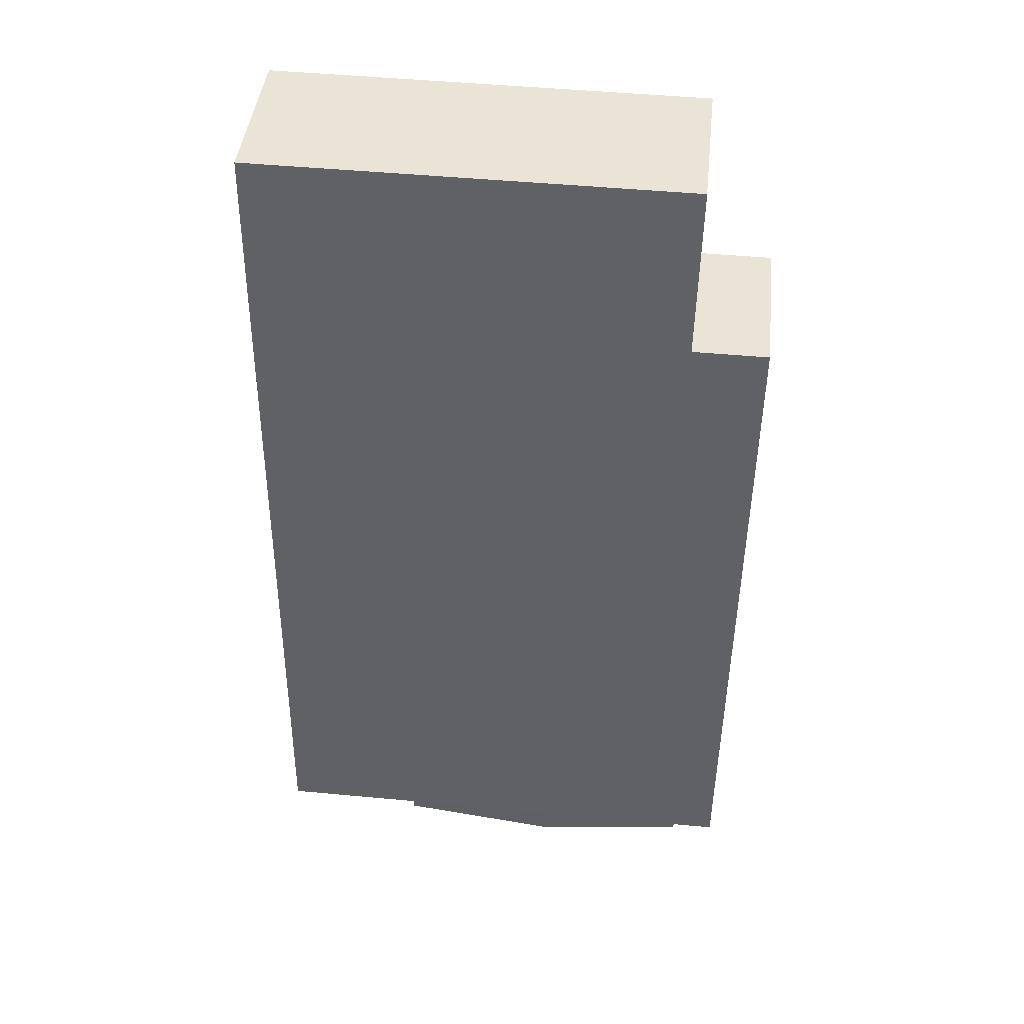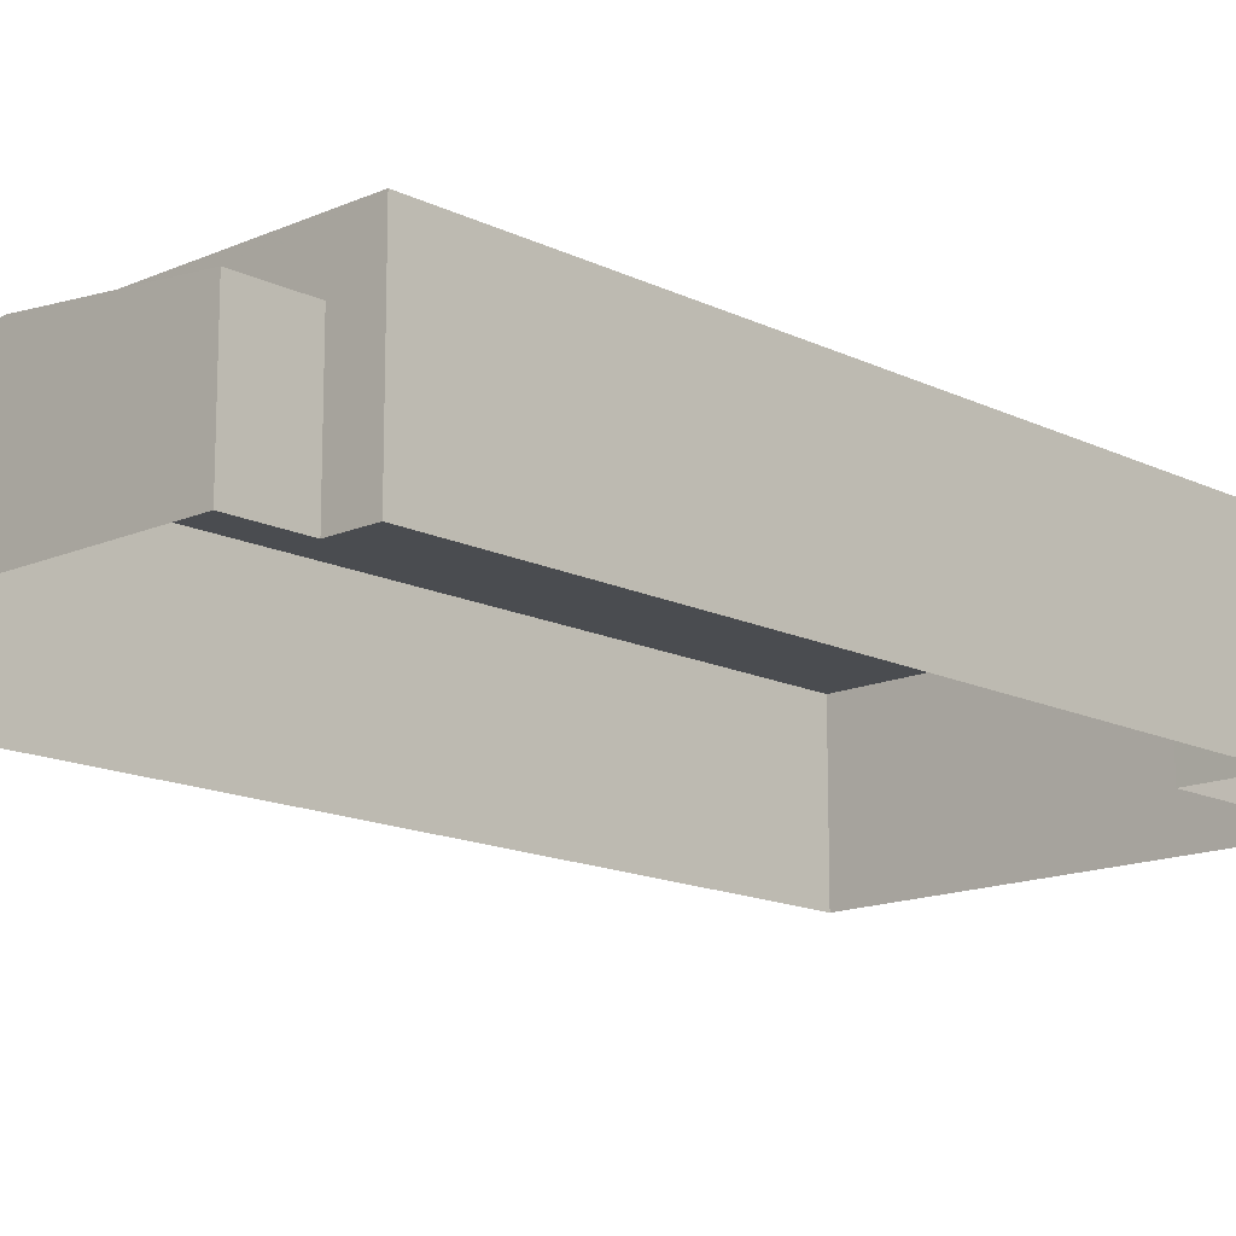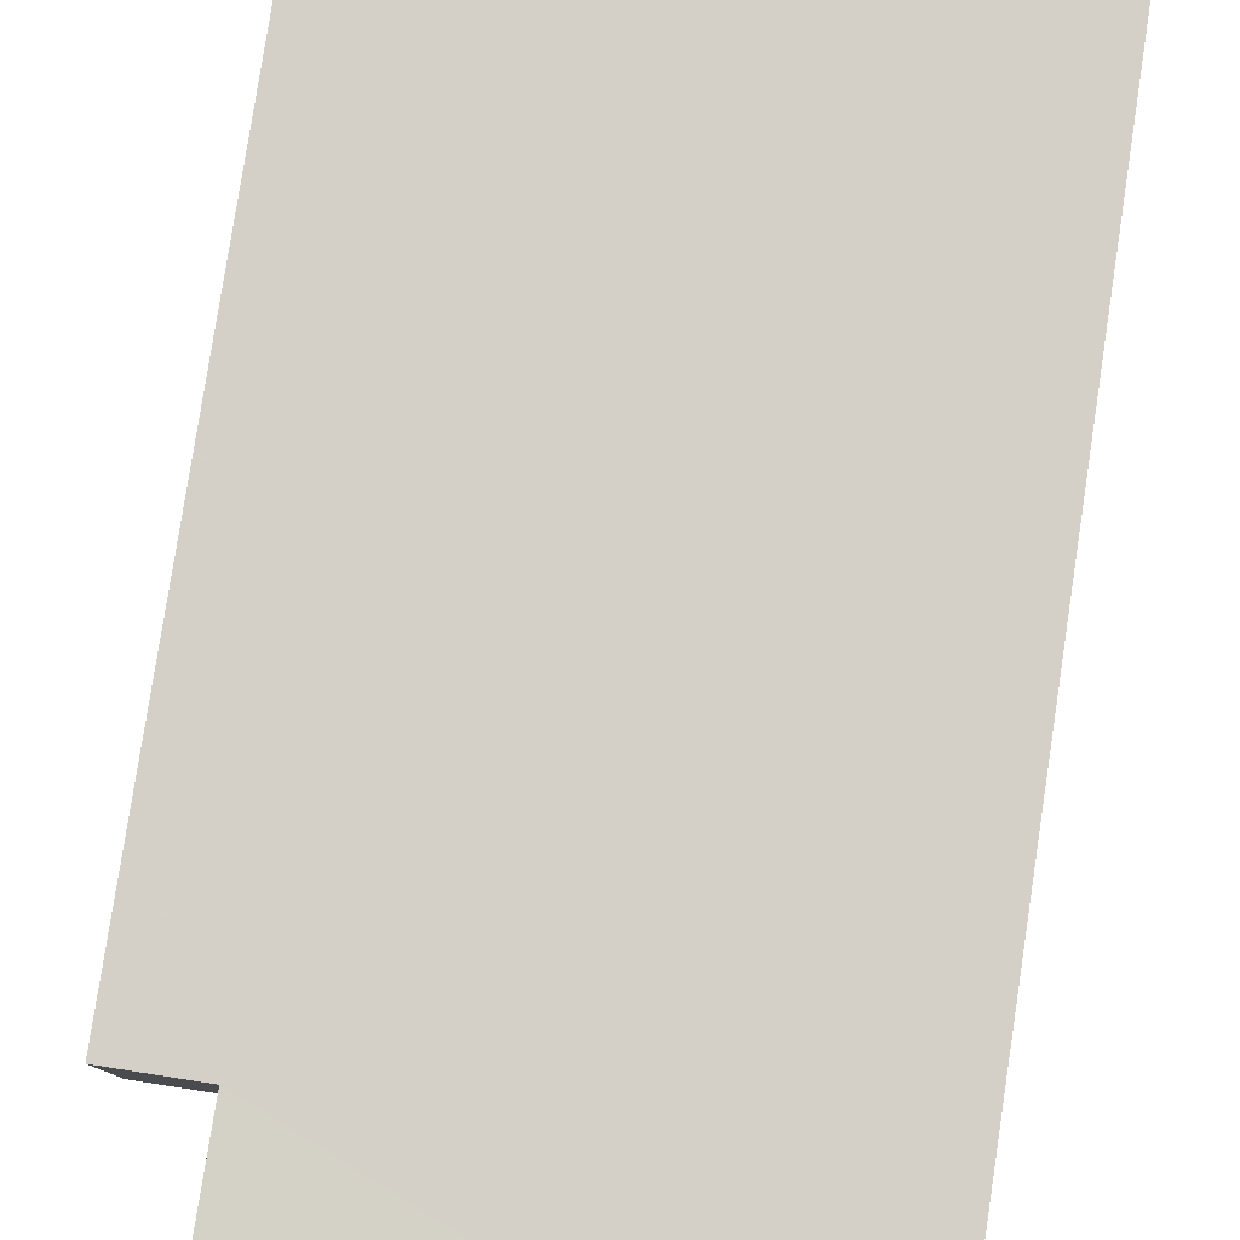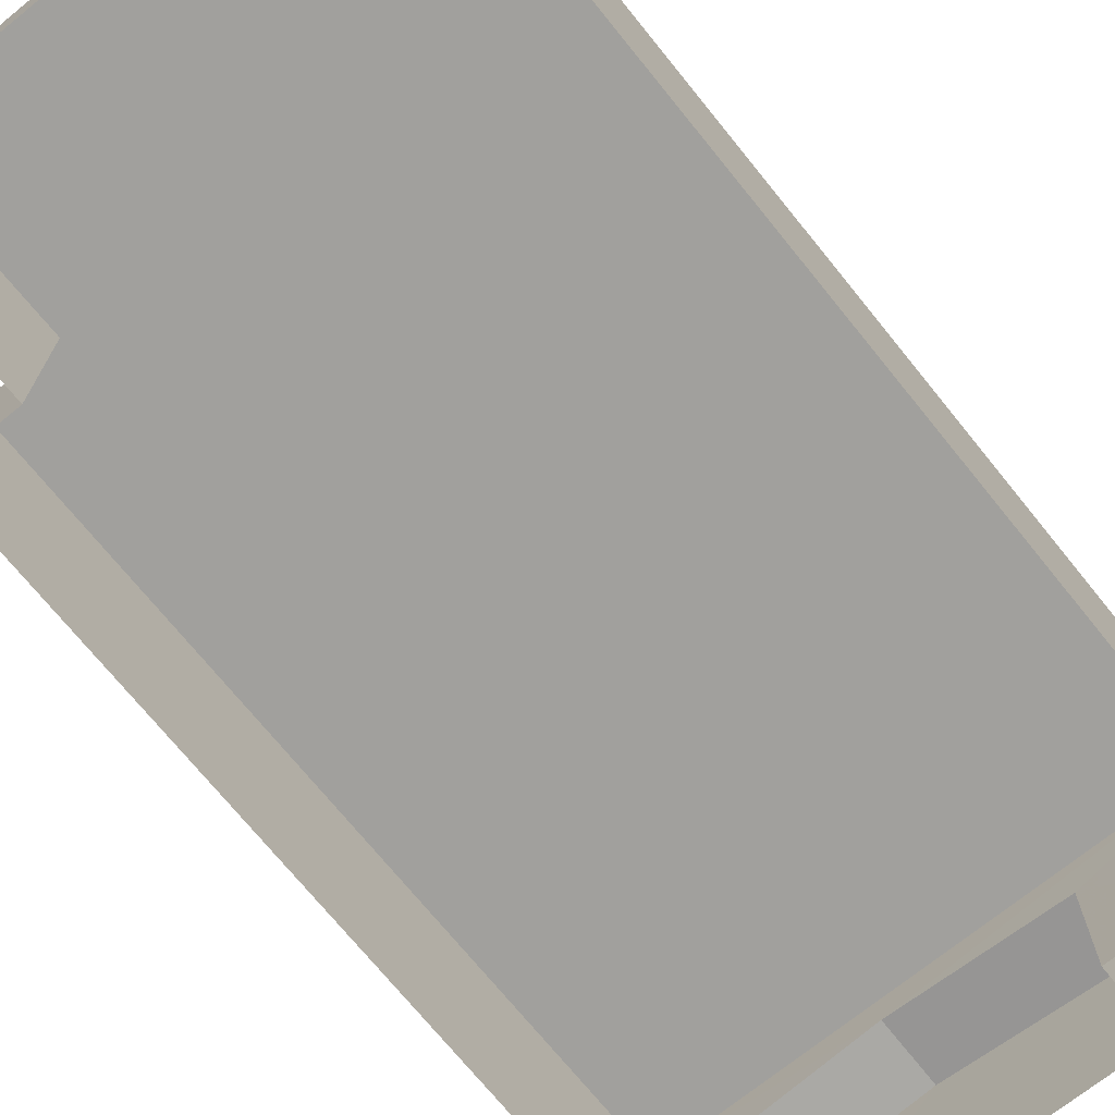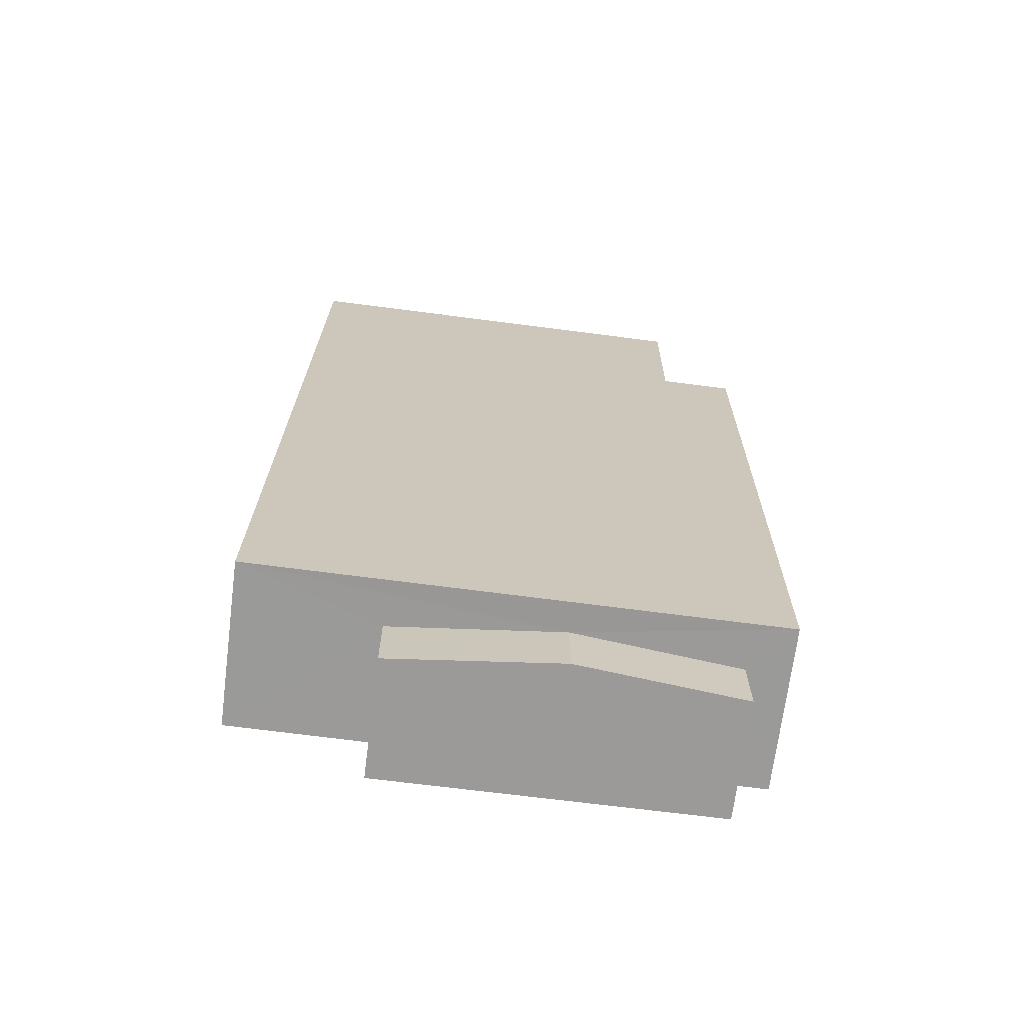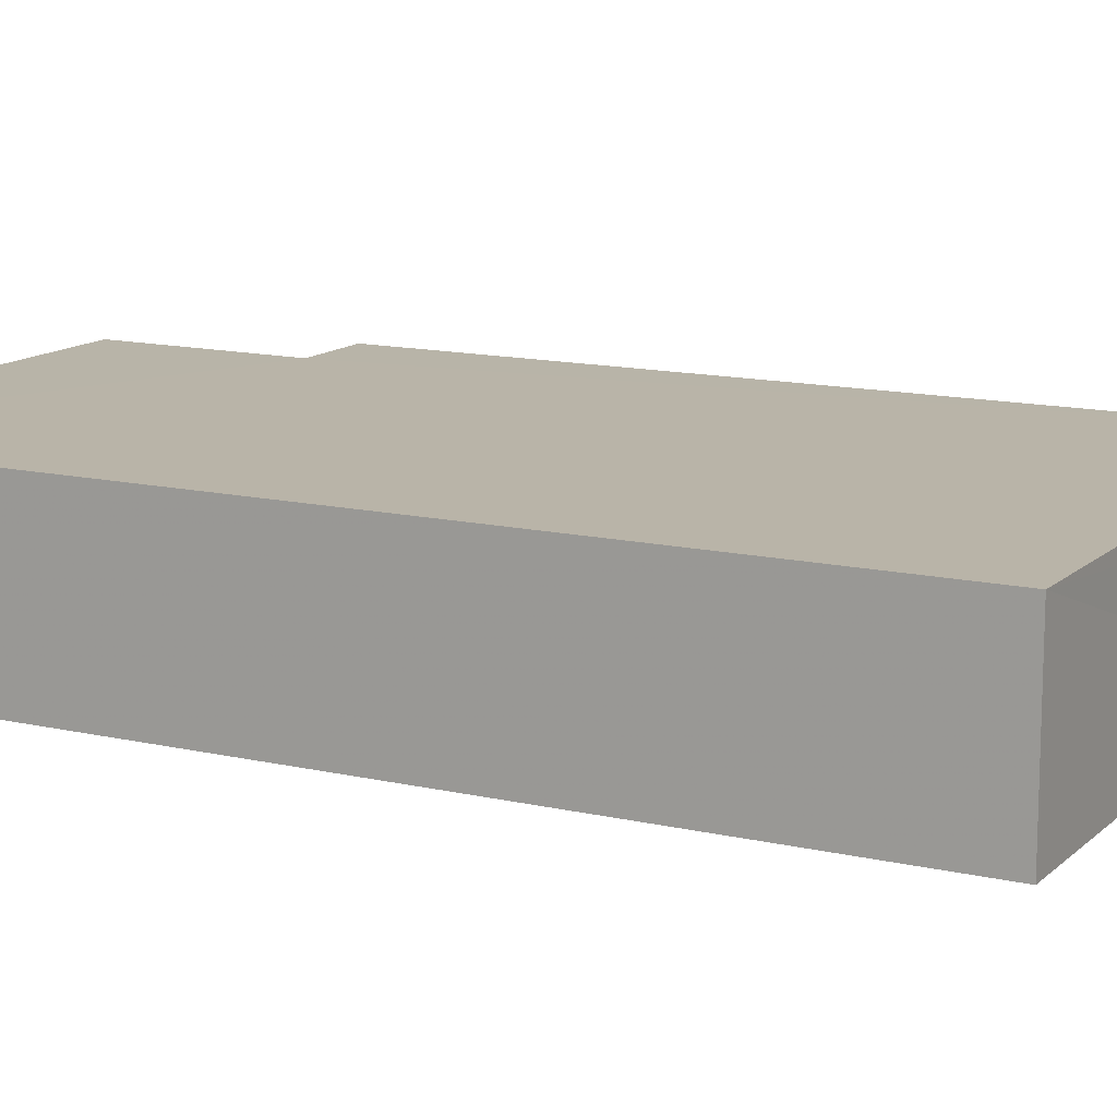
<metadata>
{"format":"obj","ext":"obj","renderer":"f3d","projection":"perspective","resolution":1024,"background":"white","views":[{"elev":43.2,"azim":5.9,"up":"+Y"},{"elev":-14.8,"azim":43.0,"up":"+Z"},{"elev":79.9,"azim":-171.9,"up":"+Z"},{"elev":-71.6,"azim":-141.7,"up":"+Z"},{"elev":-69.2,"azim":-7.2,"up":"+Y"},{"elev":13.1,"azim":-62.6,"up":"+Z"}]}
</metadata>
<code>
v -2.254e+05 -1.272e+05 15.3
v -2.254e+05 -1.272e+05 15.3
v -2.254e+05 -1.272e+05 15.3
v -2.254e+05 -1.272e+05 15.3
v -2.254e+05 -1.272e+05 15.3
v -2.254e+05 -1.272e+05 15.3
v -2.254e+05 -1.272e+05 15.3
v -2.254e+05 -1.272e+05 15.3
v -2.254e+05 -1.272e+05 15.3
v -2.254e+05 -1.272e+05 15.3
v -2.254e+05 -1.272e+05 19.22
v -2.254e+05 -1.272e+05 19.22
v -2.254e+05 -1.272e+05 19.22
v -2.254e+05 -1.272e+05 19.22
v -2.254e+05 -1.272e+05 19.22
v -2.254e+05 -1.272e+05 19.22
v -2.254e+05 -1.272e+05 18.5
v -2.254e+05 -1.272e+05 18.12
v -2.254e+05 -1.272e+05 18.5
v -2.254e+05 -1.272e+05 18.12
v -2.254e+05 -1.272e+05 18.12
v -2.254e+05 -1.272e+05 18.12
f 1 2 3
f 4 5 3
f 6 7 8
f 2 7 3
f 6 8 9
f 10 6 9
f 4 3 6
f 3 7 6
f 11 12 13
f 12 14 13
f 13 15 16
f 13 14 15
f 17 18 19
f 17 20 18
f 21 19 22
f 21 17 19
f 3 22 1
f 3 21 22
f 16 4 6
f 13 16 6
f 11 6 10
f 11 13 6
f 11 10 9
f 12 11 9
f 16 5 4
f 16 15 5
f 18 2 19
f 2 1 19
f 1 22 19
f 12 9 8
f 14 12 8
f 7 2 18
f 20 7 18
f 20 8 7
f 8 20 14
f 3 5 21
f 15 14 17
f 5 15 21
f 21 15 17
f 17 14 20

</code>
